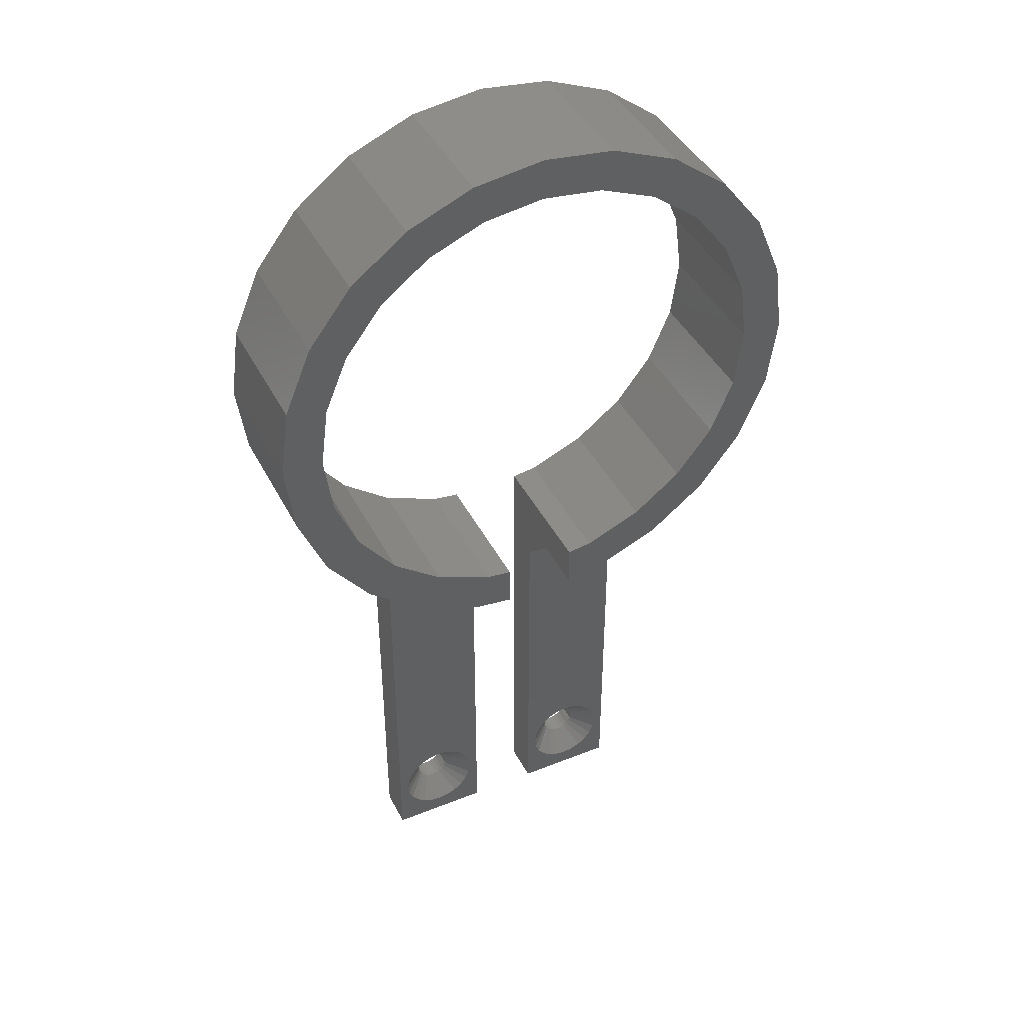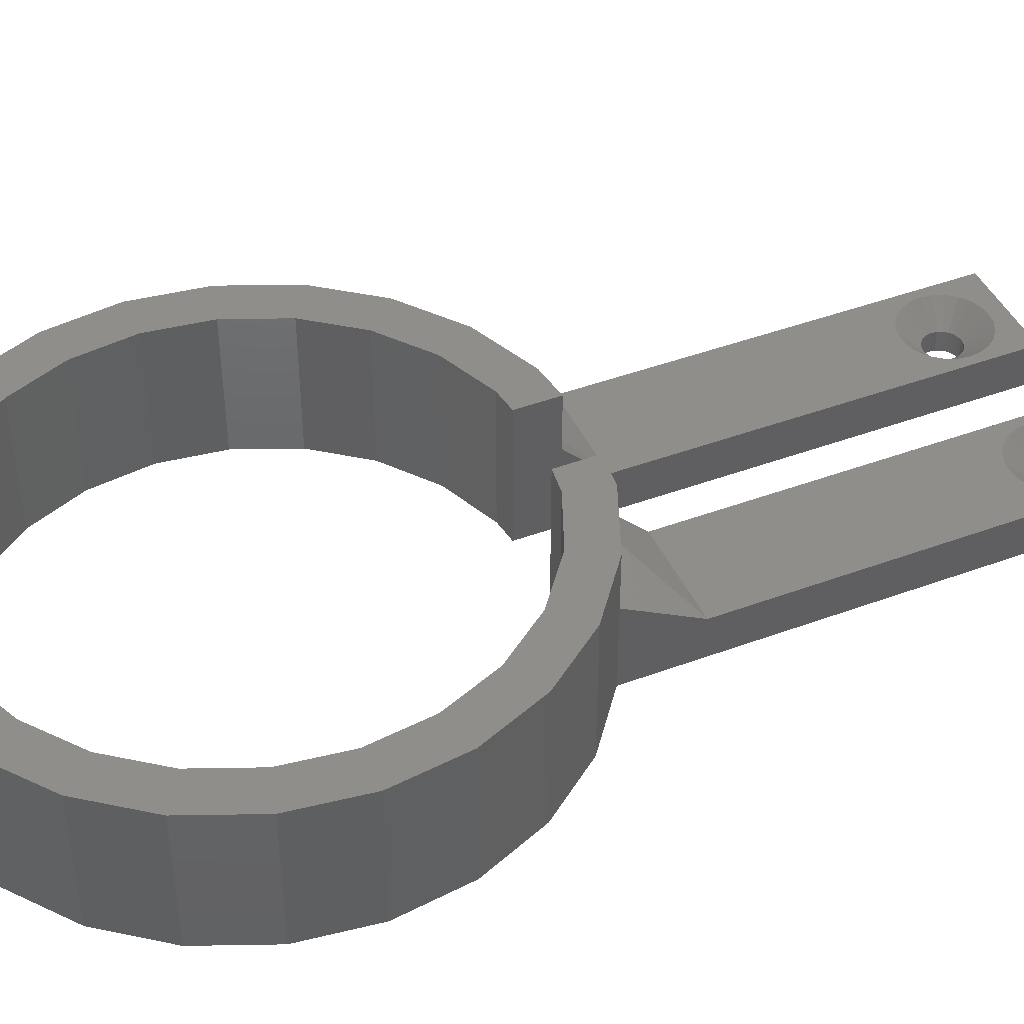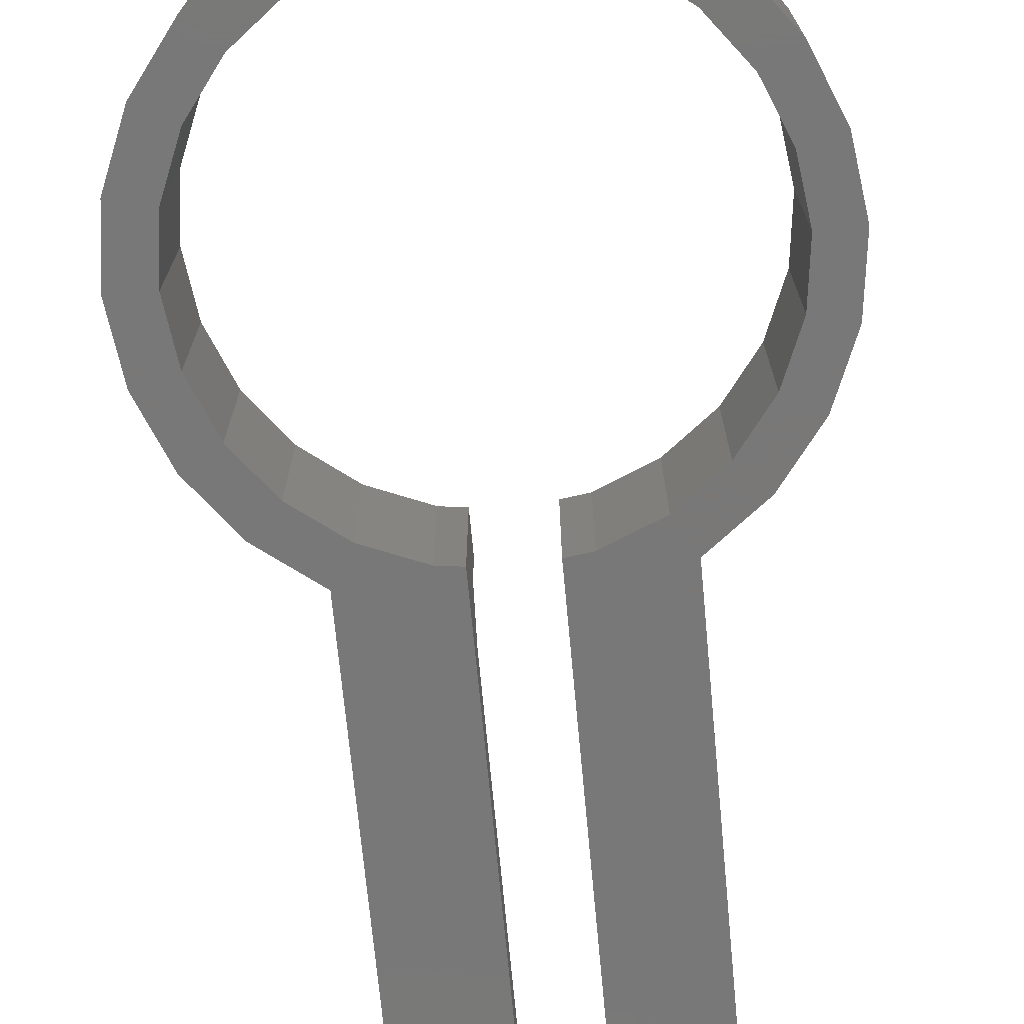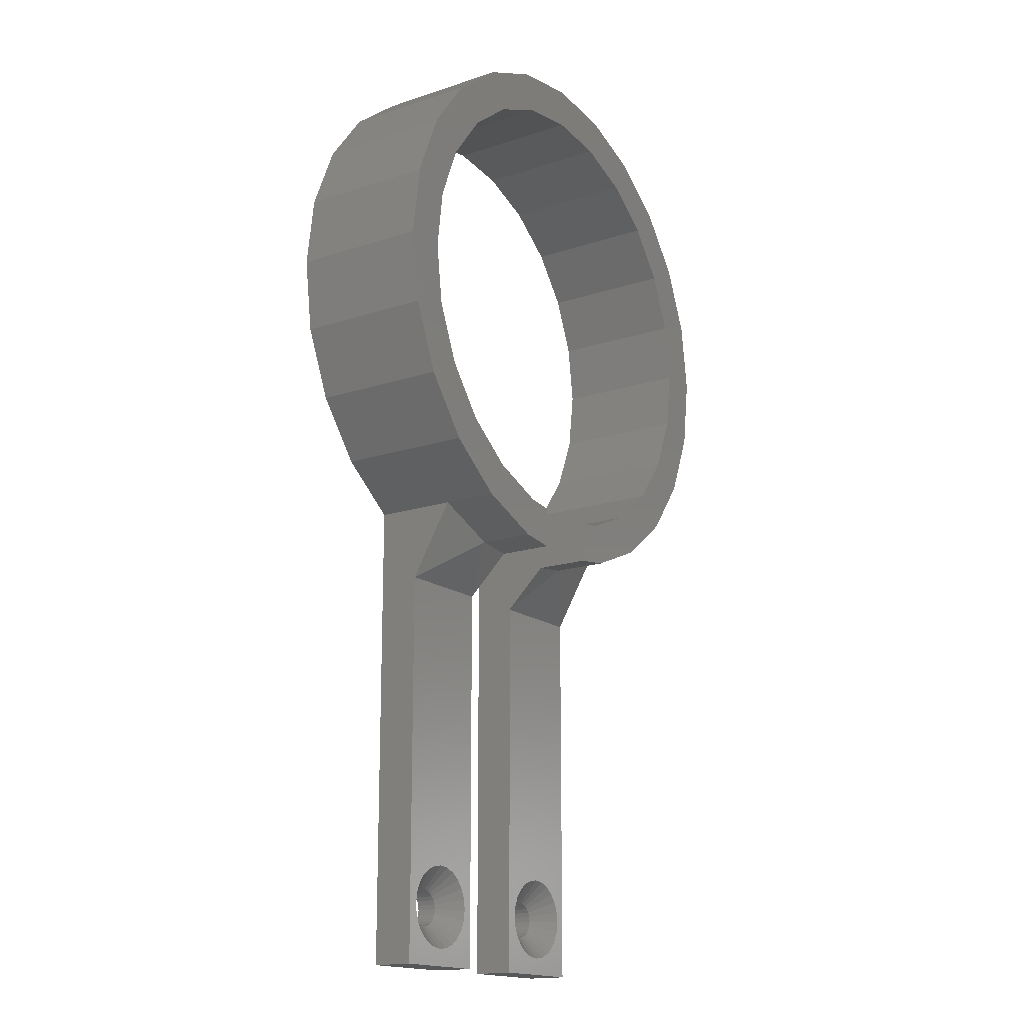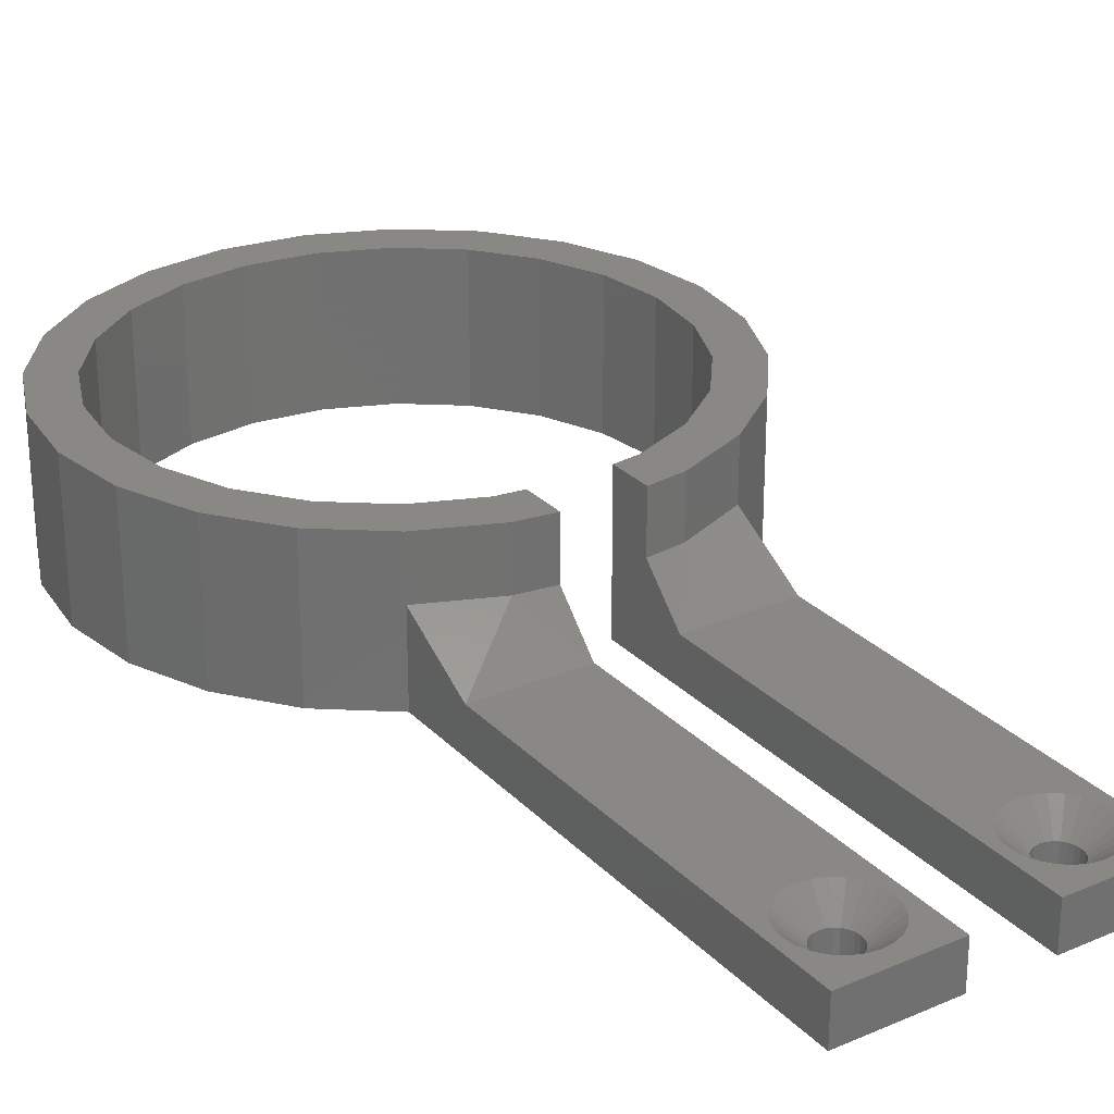
<metadata>
{"format":"stl","ext":"stl","renderer":"f3d","projection":"perspective","resolution":1024,"background":"white","views":[{"elev":42.5,"azim":-25.6,"up":"+Y"},{"elev":43.7,"azim":-113.6,"up":"+Z"},{"elev":-71.3,"azim":-174.6,"up":"+Z"},{"elev":-16.4,"azim":-55.7,"up":"+Y"},{"elev":27.2,"azim":-33.5,"up":"+Z"}]}
</metadata>
<code>
# stl→obj: 262 verts, 528 faces
v 26.63 -14.51 1.5
v 26.29 -14.46 7.523e-11
v 26.63 -14.51 7.516e-11
v 26.29 -14.46 1.5
v 25.64 -14.64 1.5
v 25.37 -14.84 7.551e-11
v 25.64 -14.64 7.541e-11
v 25.37 -14.84 1.5
v 27.55 -16.1 7.52e-11
v 27.42 -16.41 7.529e-11
v 27.42 -16.41 1.5
v 27.55 -16.1 1.5
v 27.59 -15.76 7.514e-11
v 27.59 -15.76 1.5
v 26.94 -14.64 1.5
v 26.94 -14.64 7.51e-11
v 27.55 -15.42 7.509e-11
v 27.55 -15.42 1.5
v 25.64 -16.89 1.5
v 25.64 -16.89 7.579e-11
v 25.37 -16.68 7.582e-11
v 25.37 -16.68 1.5
v 27.42 -15.11 7.507e-11
v 27.42 -15.11 1.5
v 25.17 -16.41 7.582e-11
v 25.17 -16.41 1.5
v 27.21 -14.84 7.507e-11
v 27.21 -14.84 1.5
v 25.17 -15.11 1.5
v 25.17 -15.11 7.56e-11
v 30 13.64 6.867e-11
v 30 -20 3
v 30 -20 7.392e-11
v 30 8.304 3
v 30 13.64 3
v 30 13.64 6
v 12.79 -14.84 1.5
v 12.79 -14.84 7.543e-11
v 13.06 -14.64 7.544e-11
v 13.06 -14.64 1.5
v 15.01 -15.76 7.604e-11
v 14.96 -16.1 7.611e-11
v 14.96 -16.1 1.5
v 15.01 -15.76 1.5
v 14.04 -17.02 1.5
v 14.36 -16.89 7.615e-11
v 14.04 -17.02 7.612e-11
v 14.36 -16.89 1.5
v 13.71 -17.06 1.5
v 13.71 -17.06 7.606e-11
v 12.45 -16.1 7.563e-11
v 12.58 -16.41 1.5
v 12.58 -16.41 7.571e-11
v 12.45 -16.1 1.5
v 14.83 -16.41 7.615e-11
v 14.63 -16.68 7.616e-11
v 14.63 -16.68 1.5
v 14.83 -16.41 1.5
v 12.79 -16.68 1.5
v 12.79 -16.68 7.581e-11
v 13.37 -17.02 1.5
v 13.37 -17.02 7.599e-11
v 14.96 -15.42 7.596e-11
v 14.96 -15.42 1.5
v 12.58 -15.11 1.5
v 12.58 -15.11 7.545e-11
v 13.71 -14.46 1.5
v 13.71 -14.46 7.553e-11
v 14.04 -14.51 7.56e-11
v 14.04 -14.51 1.5
v 14.83 -15.11 7.588e-11
v 14.83 -15.11 1.5
v 13.06 -16.89 7.59e-11
v 13.06 -16.89 1.5
v 12.41 -15.76 7.555e-11
v 12.41 -15.76 1.5
v 25.04 -15.42 1.5
v 25.04 -15.42 7.569e-11
v 25.96 -14.51 1.5
v 25.96 -14.51 7.532e-11
v 14.63 -14.84 7.578e-11
v 14.63 -14.84 1.5
v 14.36 -14.64 7.569e-11
v 14.36 -14.64 1.5
v 12.45 -15.42 1.5
v 12.45 -15.42 7.549e-11
v 13.37 -14.51 1.5
v 13.37 -14.51 7.547e-11
v 24.99 -15.76 1.5
v 24.99 -15.76 7.576e-11
v 23.7 -14.26 3
v 23.4 -14.98 3
v 23.29 -15.76 3
v 29.19 -16.54 3
v 29.29 -15.76 3
v 28.42 -13.64 3
v 28.89 -14.26 3
v 24.79 -13.16 3
v 24.17 -13.64 3
v 10 13.64 6.867e-11
v 10 -20 7.633e-11
v 10 -20 3
v 10 8.304 3
v 10 13.64 3
v 10 13.64 6
v 25.52 -12.86 3
v 29.19 -14.98 3
v 27.79 -13.16 3
v 27.07 -12.86 3
v 26.29 -12.76 3
v 23.7 -17.26 3
v 24.17 -17.88 3
v 26.29 -17.06 1.5
v 26.29 -17.06 7.566e-11
v 25.96 -17.02 7.573e-11
v 25.96 -17.02 1.5
v 27.21 -16.68 1.5
v 27.21 -16.68 7.538e-11
v 26.94 -16.89 7.548e-11
v 26.94 -16.89 1.5
v 17.41 14.3 6.911e-11
v 17.41 -20 3
v 17.41 -20 7.666e-11
v 17.41 8.304 3
v 17.41 11.3 6
v 17.41 11.3 10
v 17.41 14.3 10
v 22.59 14.31 6.979e-11
v 22.59 -20 7.675e-11
v 22.59 -20 3
v 22.59 8.304 3
v 22.59 11.3 6
v 22.59 11.3 10
v 22.59 14.31 10
v 25.04 -16.1 1.5
v 25.04 -16.1 7.58e-11
v 26.63 -17.02 7.558e-11
v 26.63 -17.02 1.5
v 16.3 -14.26 3
v 16.6 -14.98 3
v 10.81 -16.54 3
v 10.71 -15.76 3
v 11.11 -17.26 3
v 11.58 -17.88 3
v 12.21 -18.36 3
v 12.93 -18.66 3
v 13.71 -18.76 3
v 14.48 -18.66 3
v 15.21 -18.36 3
v 15.83 -17.88 3
v 16.3 -17.26 3
v 16.6 -16.54 3
v 16.71 -15.76 3
v 10.81 -14.98 3
v 11.11 -14.26 3
v 11.58 -13.64 3
v 12.21 -13.16 3
v 12.93 -12.86 3
v 13.71 -12.76 3
v 14.48 -12.86 3
v 15.21 -13.16 3
v 15.83 -13.64 3
v 27.07 -18.66 3
v 27.79 -18.36 3
v 26.29 -18.76 3
v 24.79 -18.36 3
v 28.89 -17.26 3
v 28.42 -17.88 3
v 28.46 16.24 5.308e-11
v 24.36 14.54 5.308e-11
v 0.6815 25.79 4.633e-11
v 0 30.96 3.68e-11
v 0.6815 36.14 2.727e-11
v 2.679 40.96 1.84e-11
v 2.679 20.96 5.52e-11
v 2.961 30.96 5.308e-11
v 3.541 35.36 5.308e-11
v 5.858 45.11 1.078e-11
v 5.239 39.46 5.308e-11
v 7.94 42.98 5.308e-11
v 10 48.28 4.929e-12
v 11.46 45.69 5.308e-11
v 14.82 50.28 1.252e-12
v 15.56 47.38 5.308e-11
v 20 50.96 0
v 19.96 47.96 5.308e-11
v 24.36 47.38 5.308e-11
v 25.18 50.28 1.252e-12
v 28.46 45.69 5.308e-11
v 30 48.28 4.929e-12
v 31.98 42.98 5.308e-11
v 34.14 45.11 1.078e-11
v 34.68 39.46 5.308e-11
v 37.32 40.96 1.84e-11
v 36.38 35.36 5.308e-11
v 36.96 30.96 5.308e-11
v 31.98 18.94 5.308e-11
v 34.14 16.82 6.282e-11
v 34.68 22.46 5.308e-11
v 37.32 20.96 5.52e-11
v 36.38 26.56 5.308e-11
v 39.32 36.14 2.727e-11
v 39.32 25.79 4.633e-11
v 40 30.96 3.68e-11
v 15.56 14.54 5.308e-11
v 11.46 16.24 5.308e-11
v 5.858 16.82 6.282e-11
v 3.541 26.56 5.308e-11
v 5.239 22.46 5.308e-11
v 7.94 18.94 5.308e-11
v 25.18 11.64 6
v 25.52 -18.66 3
v 23.4 -16.54 3
v 14.82 11.64 6
v 3.541 26.56 10
v 2.961 30.96 10
v 2.679 20.96 10
v 5.858 16.82 10
v 5.239 22.46 10
v 7.94 18.94 10
v 10 13.64 10
v 11.46 16.24 10
v 14.82 11.64 10
v 15.56 14.54 10
v 25.18 11.64 10
v 24.36 14.54 10
v 28.46 16.24 10
v 30 13.64 10
v 31.98 18.94 10
v 34.14 16.82 10
v 34.68 22.46 10
v 37.32 20.96 10
v 36.38 26.56 10
v 36.96 30.96 10
v 37.32 40.96 10
v 39.32 36.14 10
v 39.32 25.79 10
v 40 30.96 10
v 0.6815 25.79 10
v 0.6815 36.14 10
v 0 30.96 10
v 2.679 40.96 10
v 3.541 35.36 10
v 5.858 45.11 10
v 5.239 39.46 10
v 7.94 42.98 10
v 10 48.28 10
v 11.46 45.69 10
v 14.82 50.28 10
v 15.56 47.38 10
v 20 50.96 10
v 19.96 47.96 10
v 24.36 47.38 10
v 25.18 50.28 10
v 28.46 45.69 10
v 30 48.28 10
v 31.98 42.98 10
v 34.14 45.11 10
v 34.68 39.46 10
v 36.38 35.36 10
v 25.18 11.64 3
v 14.82 11.64 3
f 1 2 3
f 4 2 1
f 5 6 7
f 8 6 5
f 9 10 11
f 12 9 11
f 13 9 12
f 14 13 12
f 15 3 16
f 1 3 15
f 17 13 14
f 18 17 14
f 19 20 21
f 22 19 21
f 23 17 18
f 24 23 18
f 25 22 21
f 26 22 25
f 27 23 24
f 28 27 24
f 6 29 30
f 8 29 6
f 28 16 27
f 15 16 28
f 31 32 33
f 31 34 32
f 35 34 31
f 36 34 35
f 37 38 39
f 37 39 40
f 41 42 43
f 44 41 43
f 45 46 47
f 48 46 45
f 49 47 50
f 45 47 49
f 51 52 53
f 54 52 51
f 55 56 57
f 58 55 57
f 53 59 60
f 52 59 53
f 61 50 62
f 49 50 61
f 63 41 44
f 64 63 44
f 38 65 66
f 37 65 38
f 67 68 69
f 70 67 69
f 71 63 64
f 72 71 64
f 42 55 58
f 43 42 58
f 59 73 60
f 74 73 59
f 75 54 51
f 76 54 75
f 30 77 78
f 29 77 30
f 79 7 80
f 5 7 79
f 81 71 72
f 82 81 72
f 70 69 83
f 84 70 83
f 48 56 46
f 57 56 48
f 66 85 86
f 65 85 66
f 4 80 2
f 79 80 4
f 87 88 68
f 67 87 68
f 40 39 88
f 87 40 88
f 78 89 90
f 77 89 78
f 77 91 92
f 29 91 77
f 89 92 93
f 77 92 89
f 94 14 12
f 95 14 94
f 96 28 24
f 97 96 24
f 8 98 99
f 5 98 8
f 29 99 91
f 8 99 29
f 100 101 102
f 100 102 103
f 104 100 103
f 105 104 103
f 5 106 98
f 79 106 5
f 97 24 18
f 107 97 18
f 108 15 28
f 96 108 28
f 109 1 15
f 108 109 15
f 107 18 14
f 95 107 14
f 1 110 4
f 109 110 1
f 110 106 79
f 110 79 4
f 26 111 112
f 22 26 112
f 113 114 115
f 116 113 115
f 117 118 119
f 120 117 119
f 116 115 20
f 19 116 20
f 121 122 123
f 121 124 122
f 121 125 124
f 121 126 125
f 127 126 121
f 128 129 130
f 128 130 131
f 128 131 132
f 128 132 133
f 134 128 133
f 90 135 136
f 89 135 90
f 120 119 137
f 138 120 137
f 136 26 25
f 135 26 136
f 138 137 114
f 113 138 114
f 10 118 117
f 11 10 117
f 86 76 75
f 85 76 86
f 84 83 81
f 82 84 81
f 139 72 64
f 140 139 64
f 74 62 73
f 61 62 74
f 141 142 102
f 143 141 102
f 144 143 102
f 145 144 102
f 146 145 102
f 122 146 102
f 122 147 146
f 122 148 147
f 122 149 148
f 122 150 149
f 122 151 150
f 122 152 151
f 122 153 152
f 122 124 153
f 124 103 154
f 102 154 103
f 154 102 142
f 124 154 155
f 124 155 156
f 124 156 157
f 124 157 158
f 124 158 159
f 124 159 160
f 124 160 161
f 124 161 162
f 124 162 139
f 124 139 140
f 124 140 153
f 37 157 156
f 40 157 37
f 162 82 72
f 139 162 72
f 163 120 138
f 164 120 163
f 65 156 155
f 37 156 65
f 149 57 48
f 150 57 149
f 138 113 165
f 163 138 165
f 160 159 67
f 160 67 70
f 22 112 166
f 19 22 166
f 167 12 11
f 94 12 167
f 148 48 45
f 149 48 148
f 147 61 146
f 49 61 147
f 152 44 43
f 153 44 152
f 159 158 87
f 67 159 87
f 140 64 44
f 153 140 44
f 168 11 117
f 167 11 168
f 169 90 170
f 90 169 78
f 169 30 78
f 169 6 30
f 169 7 6
f 169 80 7
f 169 2 80
f 169 3 2
f 169 16 3
f 169 27 16
f 169 23 27
f 169 17 23
f 169 13 17
f 171 172 173
f 174 171 173
f 175 171 174
f 176 175 174
f 177 176 174
f 178 177 174
f 178 179 177
f 180 179 178
f 181 180 178
f 182 180 181
f 183 182 181
f 184 182 183
f 185 184 183
f 185 186 184
f 187 186 185
f 188 187 185
f 189 187 188
f 190 189 188
f 191 189 190
f 192 191 190
f 193 191 192
f 194 193 192
f 194 195 193
f 194 196 195
f 197 31 169
f 198 31 197
f 199 198 197
f 200 198 199
f 200 199 201
f 200 201 196
f 200 196 194
f 202 200 194
f 203 200 202
f 204 203 202
f 170 129 128
f 90 129 170
f 136 129 90
f 25 129 136
f 21 129 25
f 20 129 21
f 33 129 20
f 33 20 115
f 33 115 114
f 33 114 137
f 33 137 119
f 33 119 118
f 33 118 10
f 33 10 9
f 33 9 13
f 33 13 169
f 33 169 31
f 205 75 206
f 75 205 86
f 205 66 86
f 205 38 66
f 205 39 38
f 205 88 39
f 205 68 88
f 205 69 68
f 205 83 69
f 205 81 83
f 205 71 81
f 205 63 71
f 205 41 63
f 207 175 208
f 208 175 176
f 207 208 209
f 210 207 209
f 100 207 210
f 206 100 210
f 206 101 100
f 75 101 206
f 51 101 75
f 53 101 51
f 60 101 53
f 73 101 60
f 123 101 73
f 123 73 62
f 123 62 50
f 123 50 47
f 123 47 46
f 123 46 56
f 123 56 55
f 123 55 42
f 123 42 41
f 123 41 205
f 123 205 121
f 34 36 211
f 85 155 154
f 65 155 85
f 165 116 212
f 165 113 116
f 89 93 213
f 135 89 213
f 150 58 57
f 151 58 150
f 19 166 212
f 116 19 212
f 164 117 120
f 168 117 164
f 211 132 131
f 76 154 142
f 85 154 76
f 214 105 103
f 135 213 111
f 26 135 111
f 74 145 146
f 61 74 146
f 151 43 58
f 152 43 151
f 148 49 147
f 148 45 49
f 160 70 84
f 161 160 84
f 54 141 143
f 52 54 143
f 161 84 82
f 162 161 82
f 40 158 157
f 87 158 40
f 59 144 145
f 74 59 145
f 124 214 103
f 32 129 33
f 130 129 32
f 76 142 141
f 54 76 141
f 52 143 144
f 59 52 144
f 102 101 123
f 122 102 123
f 125 214 124
f 34 211 131
f 213 93 130
f 111 213 130
f 112 111 130
f 166 112 130
f 212 166 130
f 32 212 130
f 32 165 212
f 32 163 165
f 32 164 163
f 32 168 164
f 32 167 168
f 32 94 167
f 32 95 94
f 32 34 95
f 34 131 92
f 130 92 131
f 92 130 93
f 34 92 91
f 34 91 99
f 34 99 98
f 34 98 106
f 34 106 110
f 34 110 109
f 34 109 108
f 34 108 96
f 34 96 97
f 34 97 107
f 34 107 95
f 215 216 217
f 218 215 217
f 218 219 215
f 220 219 218
f 221 220 218
f 222 220 221
f 223 222 221
f 224 222 223
f 126 224 223
f 127 224 126
f 225 134 133
f 225 226 134
f 227 226 225
f 228 227 225
f 229 227 228
f 230 229 228
f 231 229 230
f 232 231 230
f 232 233 231
f 232 234 233
f 232 235 234
f 236 235 232
f 237 236 232
f 238 236 237
f 239 240 241
f 242 240 239
f 217 242 239
f 216 242 217
f 243 242 216
f 244 242 243
f 244 243 245
f 246 244 245
f 247 244 246
f 248 247 246
f 249 247 248
f 250 249 248
f 251 249 250
f 251 250 252
f 253 251 252
f 254 251 253
f 255 254 253
f 256 254 255
f 257 256 255
f 258 256 257
f 259 258 257
f 235 258 259
f 235 259 260
f 235 260 234
f 175 207 218
f 217 175 218
f 172 171 239
f 241 172 239
f 178 174 242
f 244 178 242
f 218 207 100
f 218 100 104
f 218 104 105
f 221 218 105
f 230 31 198
f 230 35 31
f 230 36 35
f 228 36 230
f 174 173 240
f 242 174 240
f 173 172 241
f 240 173 241
f 251 185 183
f 249 251 183
f 194 236 202
f 235 236 194
f 247 181 178
f 244 247 178
f 225 132 211
f 133 132 225
f 192 235 194
f 258 235 192
f 251 188 185
f 254 188 251
f 256 192 190
f 258 192 256
f 200 230 198
f 232 230 200
f 204 237 203
f 238 237 204
f 249 183 181
f 247 249 181
f 203 232 200
f 237 232 203
f 202 238 204
f 236 238 202
f 201 199 231
f 233 201 231
f 193 195 260
f 259 193 260
f 196 201 233
f 234 196 233
f 254 190 188
f 256 190 254
f 199 197 229
f 231 199 229
f 250 182 184
f 248 182 250
f 253 186 187
f 252 186 253
f 180 245 179
f 246 245 180
f 177 216 176
f 243 216 177
f 195 196 234
f 260 195 234
f 226 170 128
f 134 226 128
f 255 187 189
f 253 187 255
f 257 189 191
f 255 189 257
f 191 193 259
f 257 191 259
f 226 169 170
f 227 169 226
f 252 184 186
f 250 184 252
f 208 219 209
f 215 219 208
f 227 197 169
f 229 197 227
f 248 180 182
f 246 180 248
f 176 215 208
f 216 215 176
f 222 205 206
f 224 205 222
f 179 243 177
f 245 243 179
f 224 121 205
f 127 121 224
f 220 206 210
f 222 206 220
f 209 220 210
f 219 220 209
f 36 261 35
f 211 261 36
f 171 175 217
f 239 171 217
f 223 105 214
f 223 221 105
f 105 104 262
f 105 262 214
f 223 214 125
f 126 223 125
f 228 211 36
f 225 211 228

</code>
